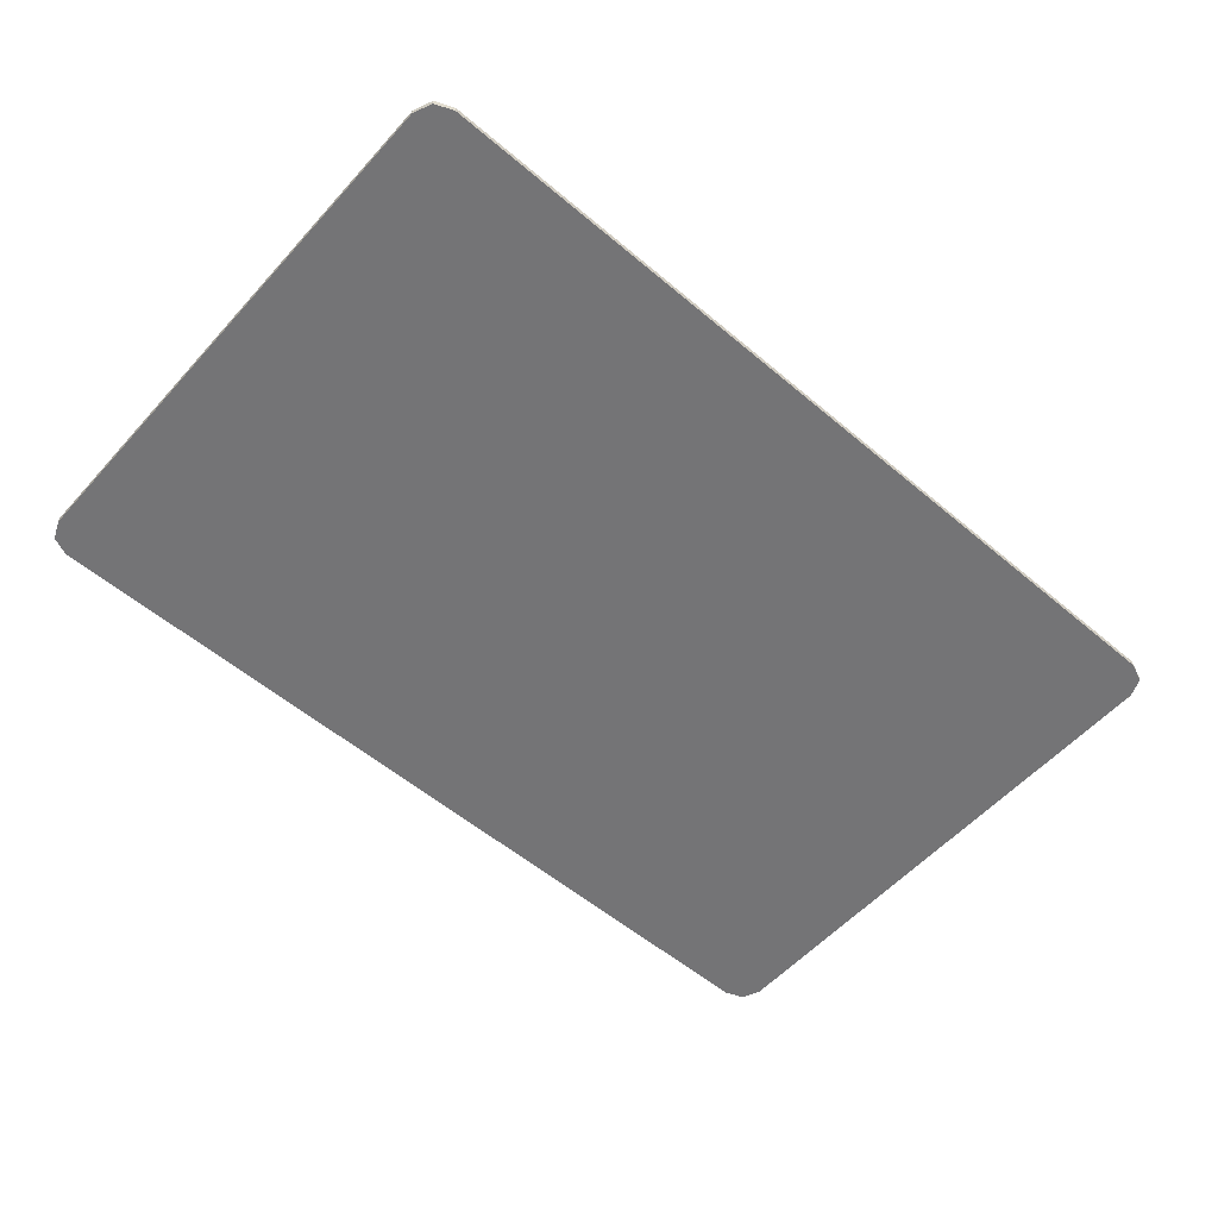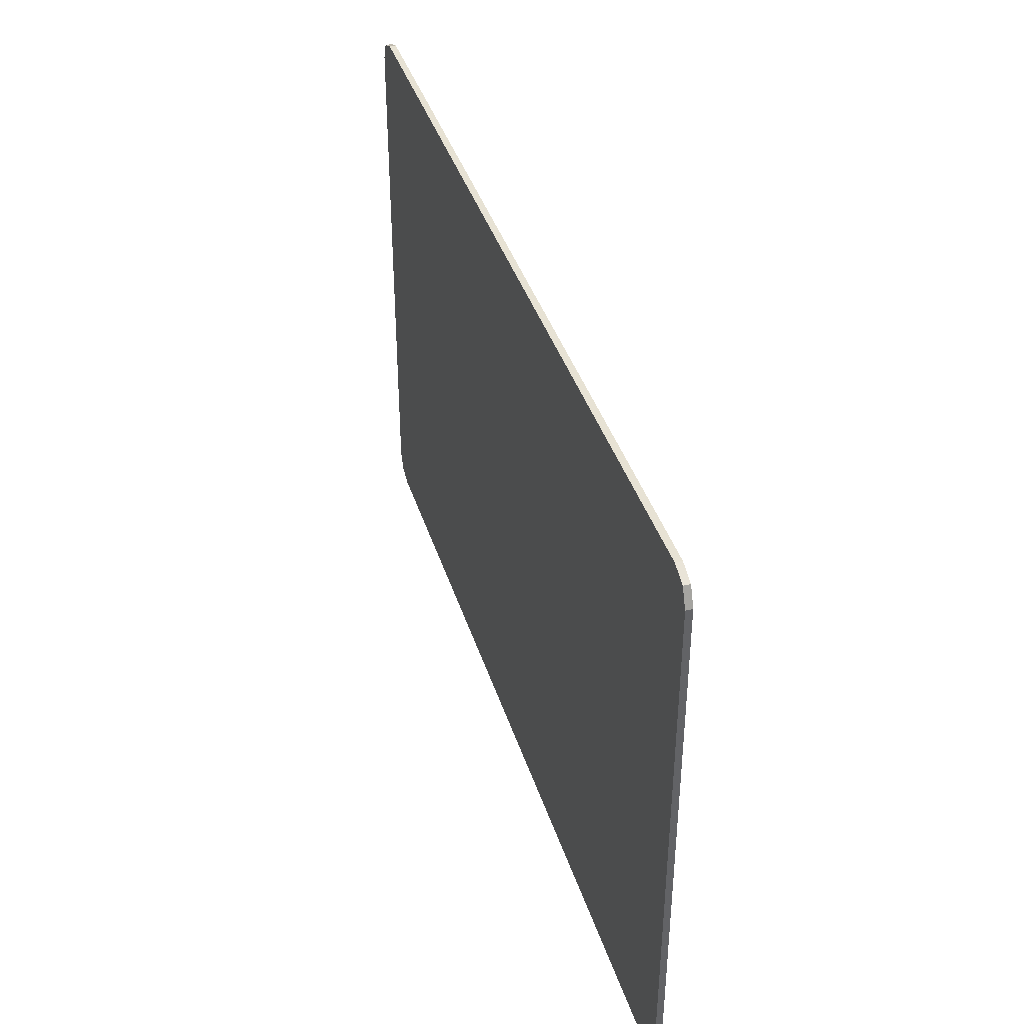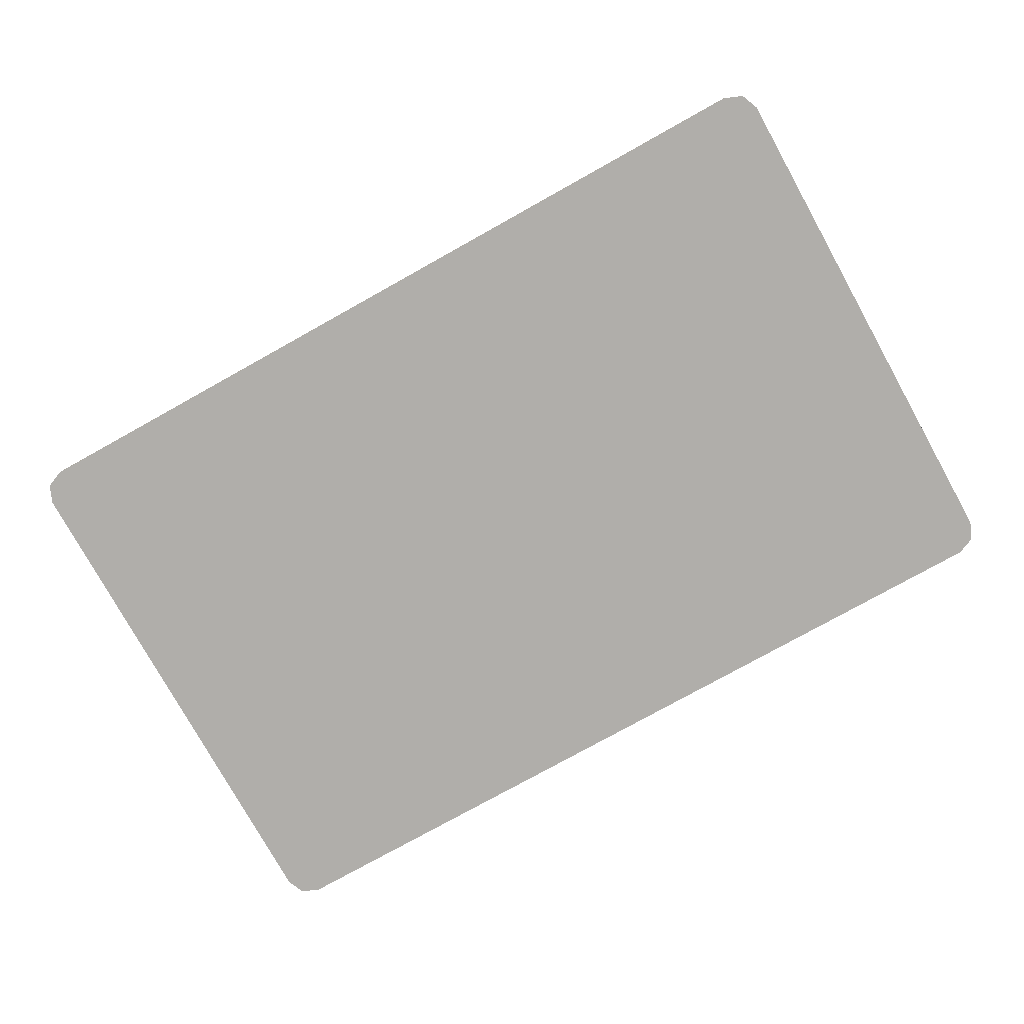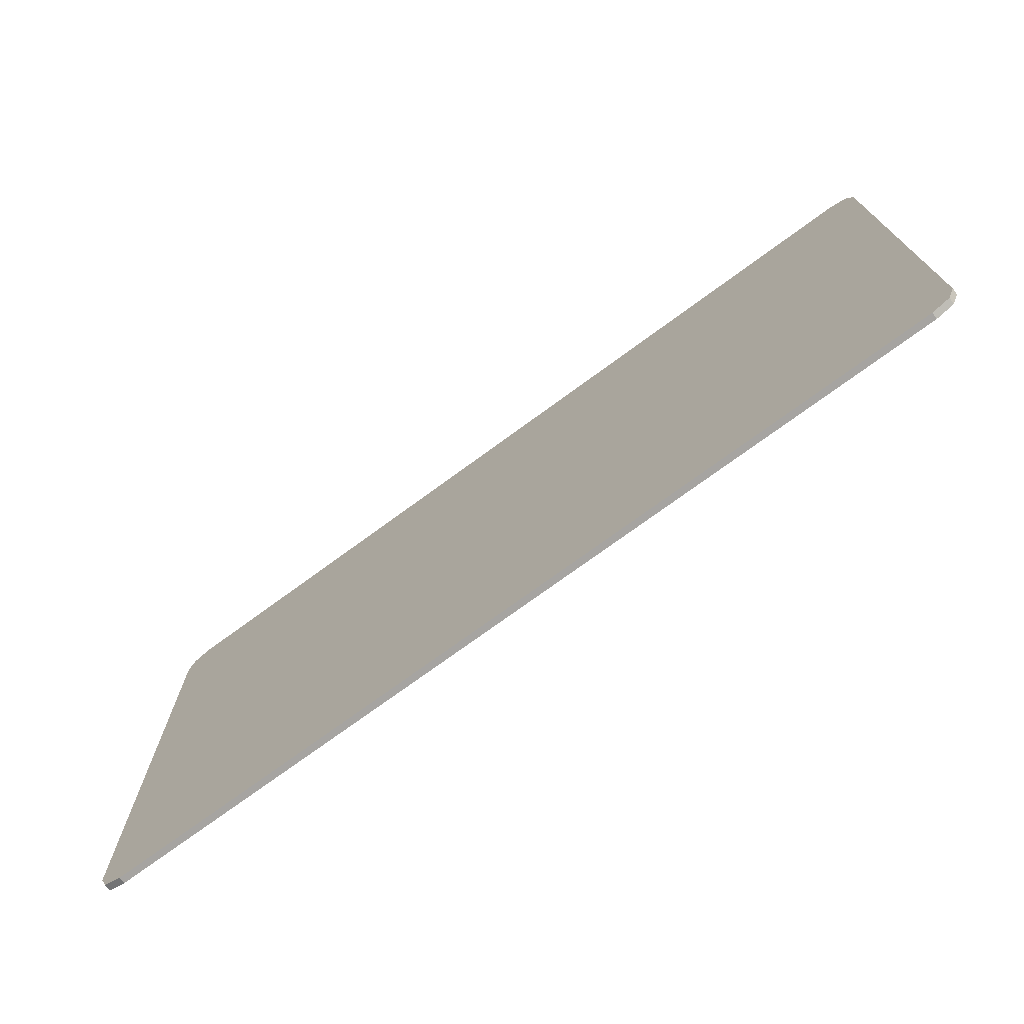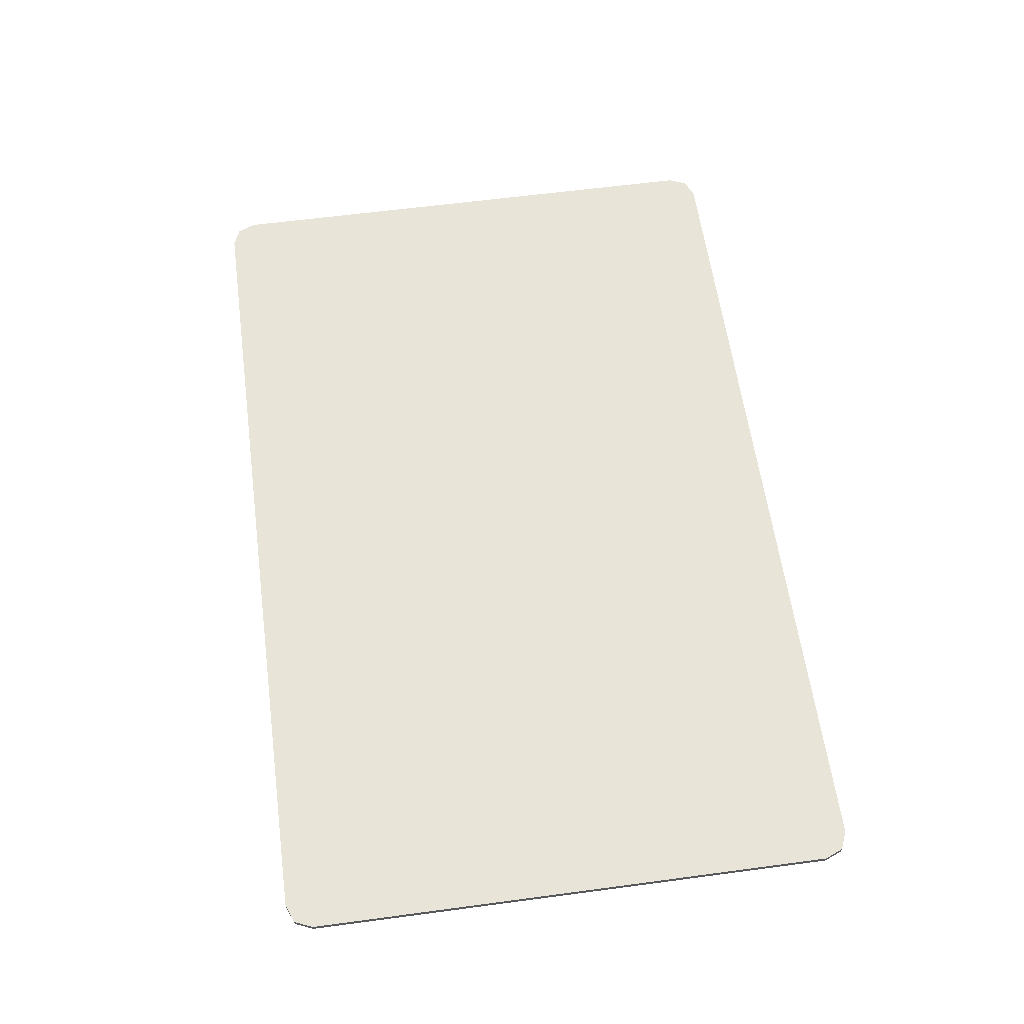
<metadata>
{"format":"obj","ext":"obj","renderer":"f3d","projection":"perspective","resolution":1024,"background":"white","views":[{"elev":-56.3,"azim":-41.4,"up":"+Y"},{"elev":39.7,"azim":-106.9,"up":"+Z"},{"elev":-77.7,"azim":29.1,"up":"+Y"},{"elev":-73.5,"azim":36.3,"up":"+Z"},{"elev":60.4,"azim":82.2,"up":"+Y"}]}
</metadata>
<code>
v -0.875 -0.0125 -0.5125
v -0.8604 -0.0125 -0.5479
v -0.825 -0.0125 -0.5625
v 0.825 -0.0125 -0.5625
v 0.8604 -0.0125 -0.5479
v 0.875 -0.0125 -0.5125
v 0.825 -0.0125 -0.5625
v 0.875 -0.0125 -0.5125
v -0.875 -0.0125 -0.5125
v -0.825 -0.0125 -0.5625
v 0.5308 -0.0125 -0.2361
v -0.875 -0.0125 -0.5125
v 0.875 -0.0125 -0.5125
v 0.7096 -0.0125 -0.3721
v 0.5308 -0.0125 -0.2361
v 0.3398 -0.0125 -0.105
v 0.137 -0.0125 0.02101
v -0.875 -0.0125 -0.5125
v 0.137 -0.0125 0.02101
v -0.07707 -0.0125 0.1415
v -0.3019 -0.0125 0.2562
v -0.875 -0.0125 -0.5125
v -0.3019 -0.0125 0.2562
v -0.537 -0.0125 0.3648
v -0.7818 -0.0125 0.4672
v -0.875 -0.0125 -0.5125
v -0.875 -0.0125 -0.5125
v -0.7818 -0.0125 0.4672
v -0.875 -0.0125 0.5025
v -0.875 0 -0.5125
v -0.8604 0 -0.5479
v -0.825 0 -0.5625
v -0.825 0 0.5625
v -0.8604 0 0.5479
v -0.875 0 0.5125
v 0.875 0 0.5125
v 0.8604 0 0.5479
v 0.825 0 0.5625
v 0.825 0 -0.5625
v 0.8604 0 -0.5479
v 0.875 0 -0.5125
v -0.825 0 0.5625
v 0.825 0 0.5625
v 0.875 0 0.5125
v -0.875 0 0.5125
v -0.875 0 -0.5125
v -0.875 0 0.5125
v 0.875 0 0.5125
v 0.875 0 -0.5125
v -0.875 0 -0.5125
v 0.875 0 -0.5125
v 0.825 0 -0.5625
v -0.825 0 -0.5625
v -0.8604 -0.0125 -0.5479
v -0.875 -0.0125 -0.5125
v -0.875 0 -0.5125
v -0.8604 0 -0.5479
v -0.825 -0.0125 -0.5625
v -0.8604 -0.0125 -0.5479
v -0.8604 0 -0.5479
v -0.825 0 -0.5625
v 0.8604 -0.0125 -0.5479
v 0.825 -0.0125 -0.5625
v 0.825 0 -0.5625
v 0.8604 0 -0.5479
v 0.875 -0.0125 -0.5125
v 0.8604 -0.0125 -0.5479
v 0.8604 0 -0.5479
v 0.875 0 -0.5125
v 0.8604 -0.0125 0.5479
v 0.875 -0.0125 0.5125
v 0.875 0 0.5125
v 0.8604 0 0.5479
v 0.825 -0.0125 0.5625
v 0.8604 -0.0125 0.5479
v 0.8604 0 0.5479
v 0.825 0 0.5625
v -0.8604 -0.0125 0.5479
v -0.825 -0.0125 0.5625
v -0.825 0 0.5625
v -0.8604 0 0.5479
v -0.875 -0.0125 0.5125
v -0.8604 -0.0125 0.5479
v -0.8604 0 0.5479
v -0.875 0 0.5125
v -0.825 -0.0125 0.5625
v 0.825 -0.0125 0.5625
v 0.825 0 0.5625
v -0.825 0 0.5625
v -0.875 -0.0125 -0.5125
v -0.875 -0.0125 0.5125
v -0.875 0 0.5125
v -0.875 0 -0.5125
v 0.825 -0.0125 -0.5625
v -0.825 -0.0125 -0.5625
v -0.825 0 -0.5625
v 0.825 0 -0.5625
v 0.875 -0.0125 0.5125
v 0.875 -0.0125 -0.5125
v 0.875 0 -0.5125
v 0.875 0 0.5125
v 0.875 -0.0125 0.5125
v 0.8604 -0.0125 0.5479
v 0.825 -0.0125 0.5625
v -0.825 -0.0125 0.5625
v -0.8604 -0.0125 0.5479
v -0.875 -0.0125 0.5125
v 0.875 -0.0125 0.5125
v 0.825 -0.0125 0.5625
v 0.5308 -0.0125 -0.2361
v 0.7096 -0.0125 -0.3721
v 0.5308 -0.0125 -0.2361
v 0.825 -0.0125 0.5625
v 0.3398 -0.0125 -0.105
v 0.3398 -0.0125 -0.105
v 0.825 -0.0125 0.5625
v 0.137 -0.0125 0.02101
v 0.137 -0.0125 0.02101
v 0.825 -0.0125 0.5625
v -0.07707 -0.0125 0.1415
v -0.07707 -0.0125 0.1415
v 0.825 -0.0125 0.5625
v -0.3019 -0.0125 0.2562
v -0.825 -0.0125 0.5625
v -0.537 -0.0125 0.3648
v -0.3019 -0.0125 0.2562
v 0.825 -0.0125 0.5625
v -0.875 -0.0125 0.5125
v -0.7818 -0.0125 0.4672
v -0.537 -0.0125 0.3648
v -0.825 -0.0125 0.5625
v -0.7818 -0.0125 0.4672
v -0.875 -0.0125 0.5125
v -0.875 -0.0125 0.5025
v 0.875 -0.0125 -0.5125
v 0.875 -0.0125 0.5125
v 0.7096 -0.0125 -0.3721
g mesh4703248
f 1 2 3
g mesh4703250
f 4 5 6
f 7 8 9
f 9 10 7
f 11 12 13
f 13 14 11
f 15 16 17
f 17 18 15
f 19 20 21
f 21 22 19
f 23 24 25
f 25 26 23
f 27 28 29
g mesh4703253
f 30 32 31
g mesh4703255
f 33 35 34
g mesh4703257
f 36 38 37
g mesh4703259
f 39 41 40
f 42 43 44
f 44 45 42
f 46 47 48
f 48 49 46
f 50 51 52
f 52 53 50
g mesh4703262
f 54 55 56
f 56 57 54
f 58 59 60
f 60 61 58
g mesh4703264
f 62 63 64
f 64 65 62
f 66 67 68
f 68 69 66
g mesh4703266
f 70 71 72
f 72 73 70
f 74 75 76
f 76 77 74
g mesh4703268
f 78 79 80
f 80 81 78
f 82 83 84
f 84 85 82
f 86 87 88
f 88 89 86
f 90 91 92
f 92 93 90
f 94 95 96
f 96 97 94
f 98 99 100
f 100 101 98
g mesh4703271
f 102 103 104
g mesh4703273
f 105 106 107
f 108 109 110
f 110 111 108
f 112 113 114
f 115 116 117
f 118 119 120
f 121 122 123
f 124 125 126
f 126 127 124
f 128 129 130
f 130 131 128
f 132 133 134
f 135 136 137

</code>
